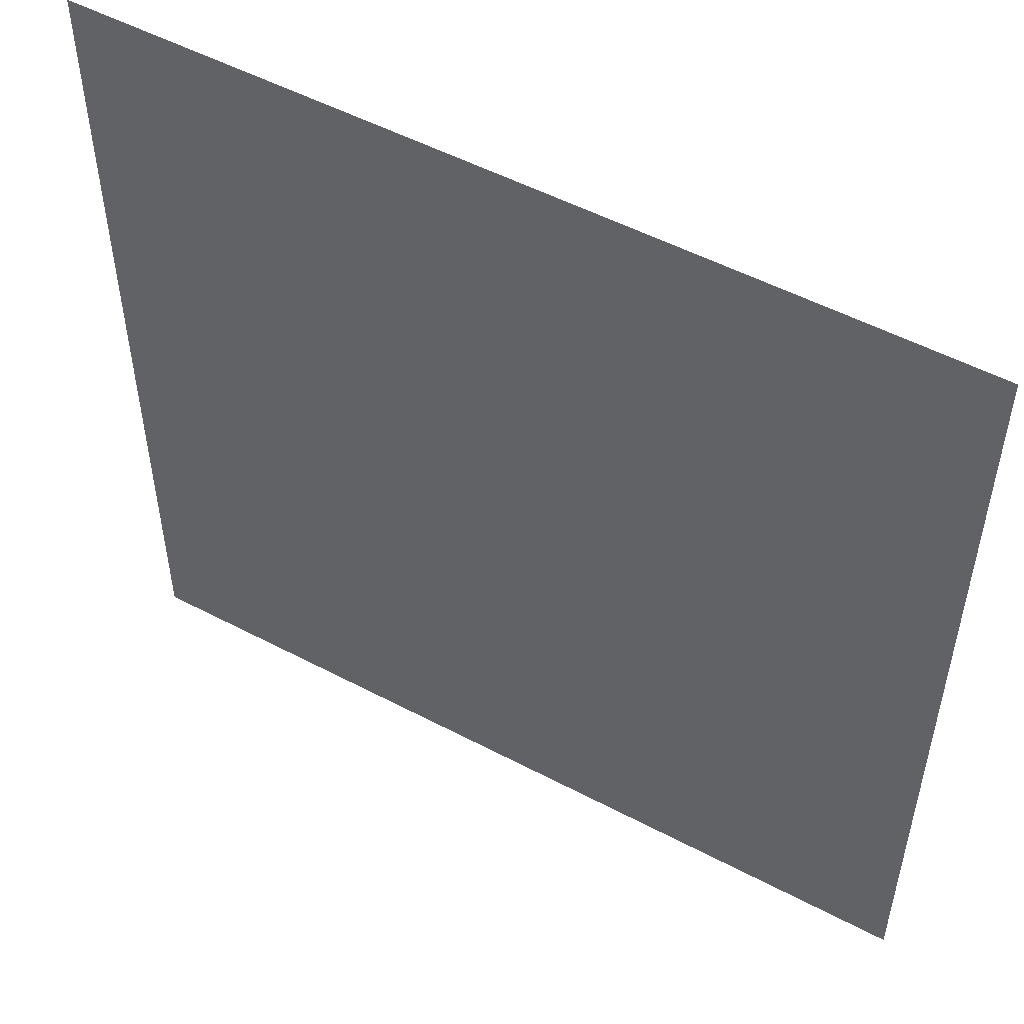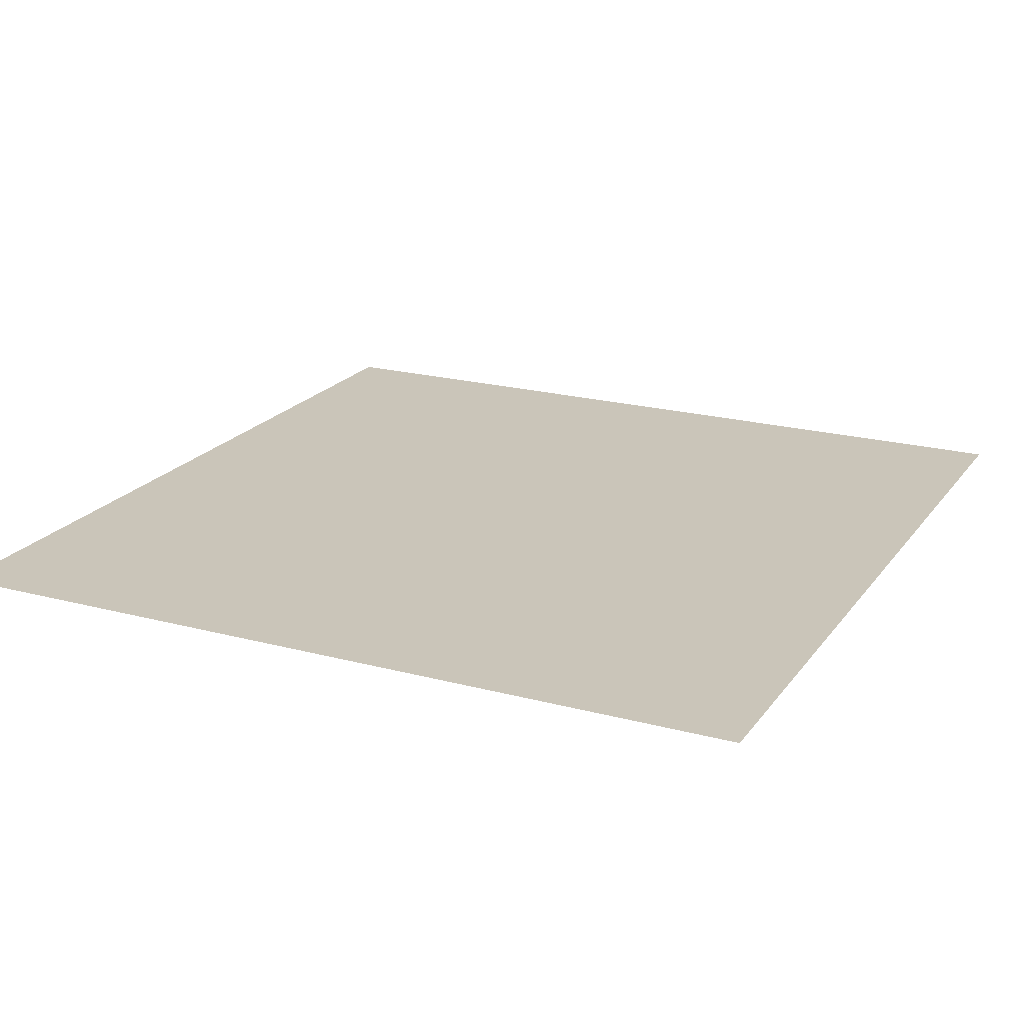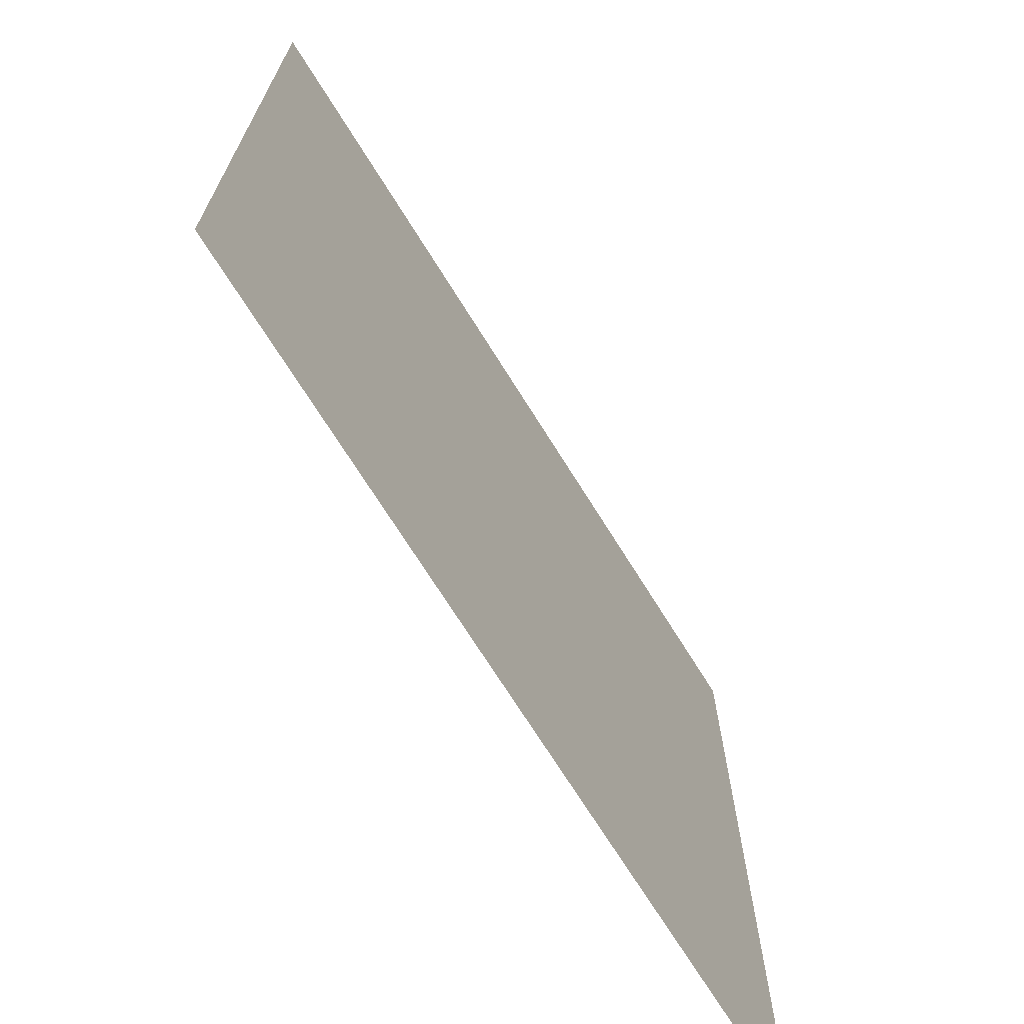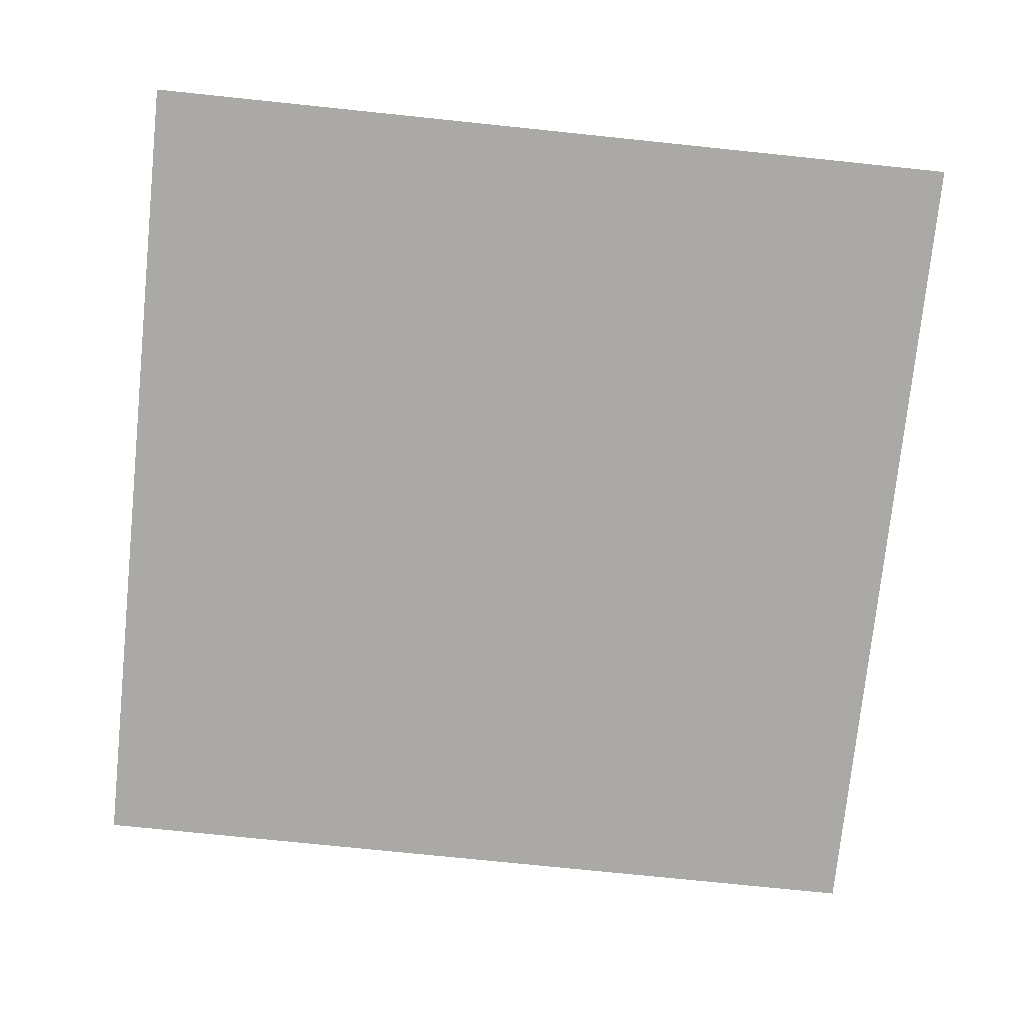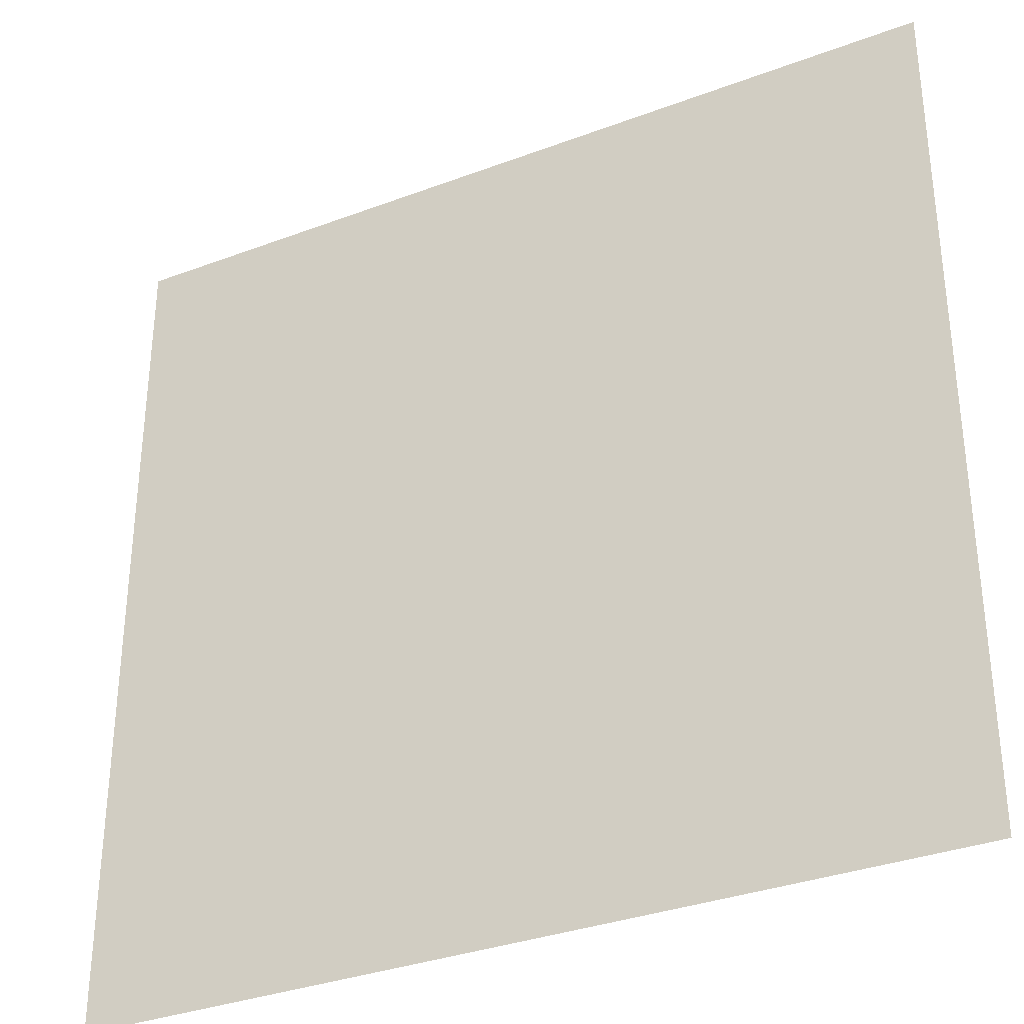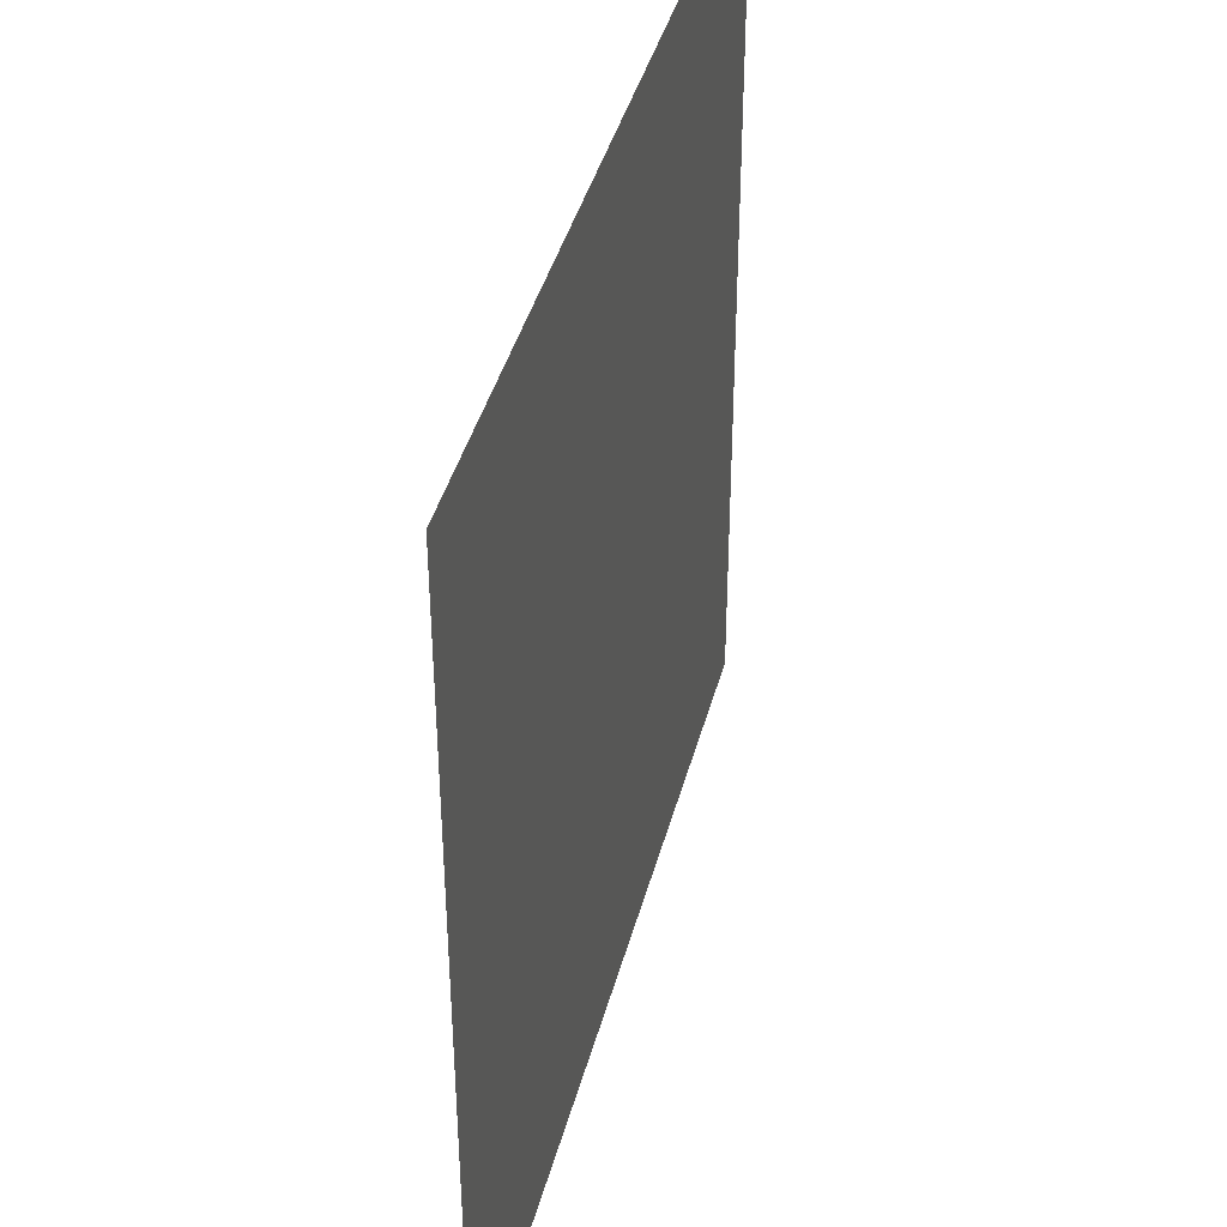
<metadata>
{"format":"obj","ext":"obj","renderer":"f3d","projection":"perspective","resolution":1024,"background":"white","views":[{"elev":52.4,"azim":29.6,"up":"+Y"},{"elev":20.7,"azim":-154.2,"up":"+Z"},{"elev":-70.7,"azim":-58.1,"up":"+Y"},{"elev":-75.3,"azim":174.1,"up":"+Z"},{"elev":-33.6,"azim":-152.8,"up":"+Y"},{"elev":41.3,"azim":-75.5,"up":"+Y"}]}
</metadata>
<code>
o LightSwitchDial_3_LightSwitchDial_3_1_GeomSubset_0
v 0.0005 -0.0005 0
v -0.0005 -0.0005 0
v 0.0005 0.0005 0
v -0.0005 0.0005 0
v 0.0005 -0.0005 0
v -0.0005 -0.0005 0
v 0.0005 0.0005 0
v -0.0005 0.0005 0
v 0.0005 -0.0005 0
v -0.0005 -0.0005 0
v 0.0005 0.0005 0
v -0.0005 0.0005 0
v 0.01966 -0.02595 -0.02349
v 0.01781 -0.02629 -0.02418
v 0.0178 -0.0276 -0.02269
v 0.01779 -0.02772 -0.0207
v 0.01966 -0.02699 -0.02096
v 0.02043 -0.02533 -0.02175
v -0.01966 -0.02595 -0.02349
v -0.02043 -0.02533 -0.02175
v -0.01966 -0.02699 -0.02097
v -0.01781 -0.02772 -0.02071
v -0.01781 -0.0276 -0.02269
v -0.01781 -0.02629 -0.02418
v 0.01966 -0.01657 0.02752
v 0.01781 -0.01733 0.02747
v 0.0178 -0.01669 0.02934
v 0.01779 -0.01502 0.03043
v 0.01966 -0.01488 0.02967
v 0.02043 -0.01475 0.02783
v -0.01966 -0.01657 0.02752
v -0.02043 -0.01475 0.02783
v -0.01966 -0.01489 0.02967
v -0.01781 -0.01503 0.03043
v -0.01781 -0.01669 0.02934
v -0.01781 -0.01733 0.02747
v 0.01783 -0.01747 0.002895
v 0.01783 -0.01734 0.004758
v 0.01966 -0.01657 0.004648
v 0.02043 -0.01471 0.004382
v 0.02043 -0.01484 0.002527
v 0.02043 -0.01522 0.000691
v 0.01966 -0.01708 0.000956
v 0.01783 -0.01785 0.001066
v -0.01783 -0.01747 0.002895
v -0.01783 -0.01785 0.001066
v -0.01966 -0.01708 0.000956
v -0.02043 -0.01522 0.000691
v -0.02043 -0.01484 0.002527
v -0.02043 -0.01471 0.004382
v -0.01966 -0.01657 0.004648
v -0.01783 -0.01734 0.004758
v 0.02043 0.000792 0.03174
v 0.01966 0.001059 0.03373
v 0.01783 0.00117 0.03456
v -0.01783 0.00117 0.03456
v -0.01966 0.001059 0.03373
v -0.02043 0.000792 0.03174
v 0.01783 -0.01175 -0.03243
v 0.01966 -0.01164 -0.0316
v 0.02043 -0.01137 -0.02961
v -0.02043 -0.01137 -0.02961
v -0.01966 -0.01164 -0.0316
v -0.01783 -0.01175 -0.03243
v 0.02043 -0.005713 -0.00067
v 0.02043 -0.005465 0.001176
v 0.02043 -0.005217 0.003023
v -0.02043 -0.005217 0.003023
v -0.02043 -0.005465 0.001176
v -0.02043 -0.005713 -0.00067
v 0.01932 -0.02716 -0.02251
v -0.01932 -0.02716 -0.02251
v 0.01932 -0.01631 0.02905
v -0.01932 -0.01631 0.02905
v 0.01966 -0.0167 0.002789
v -0.01966 -0.0167 0.002789
f 1 2 4 3

</code>
